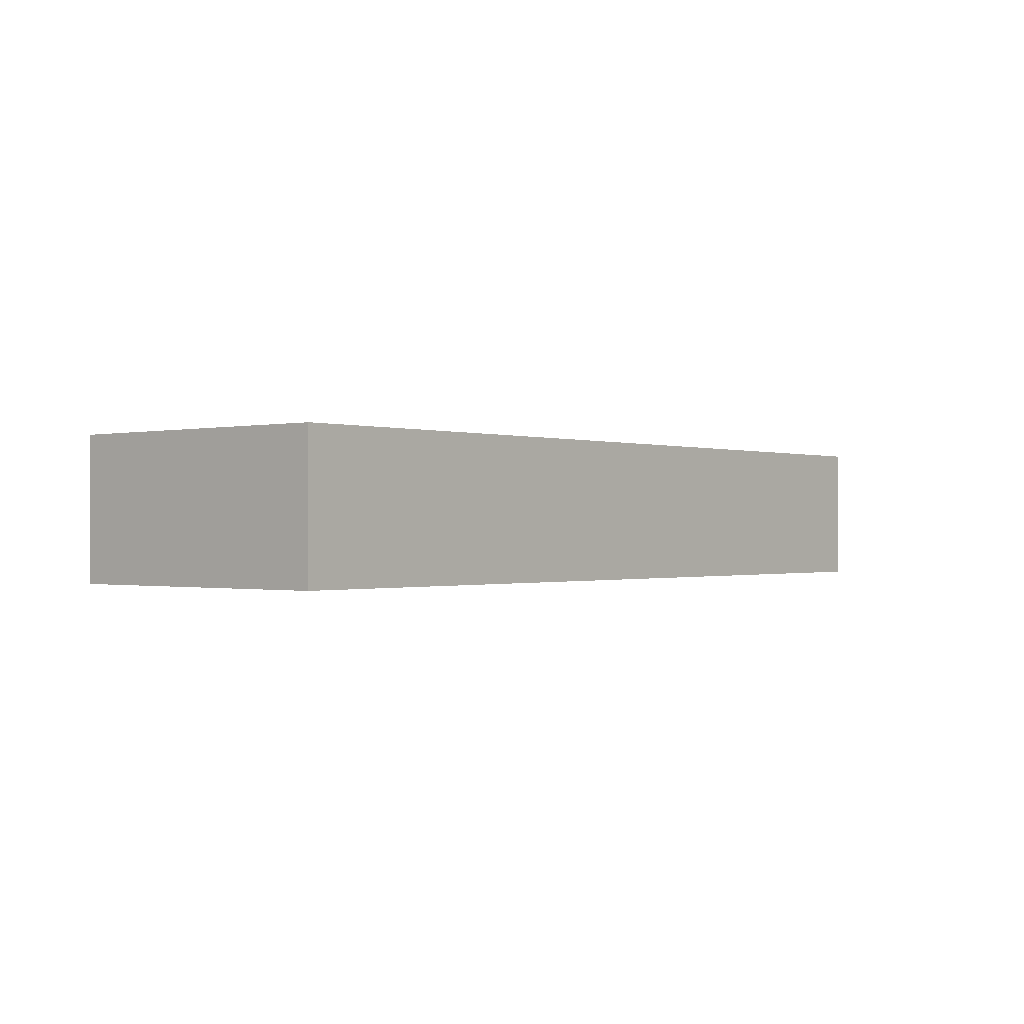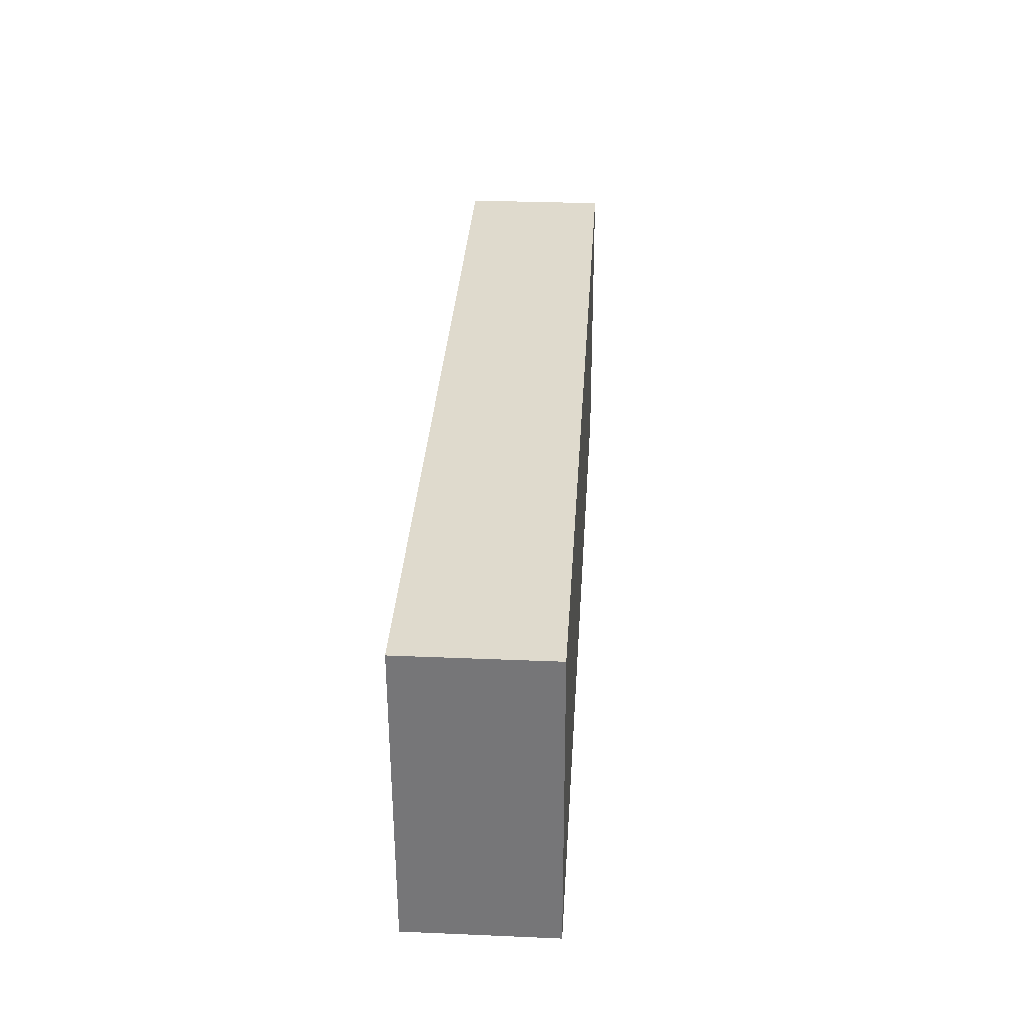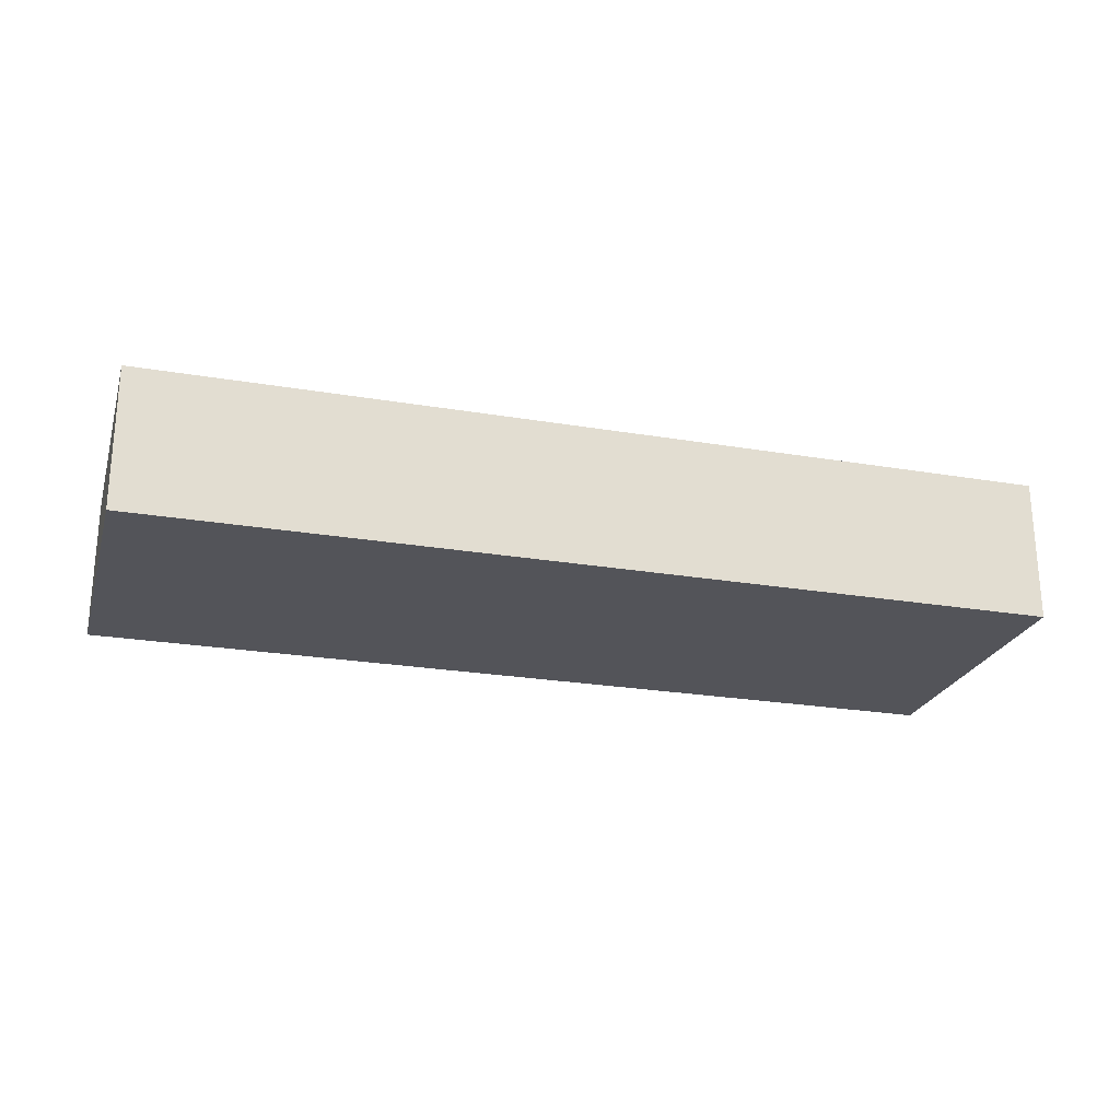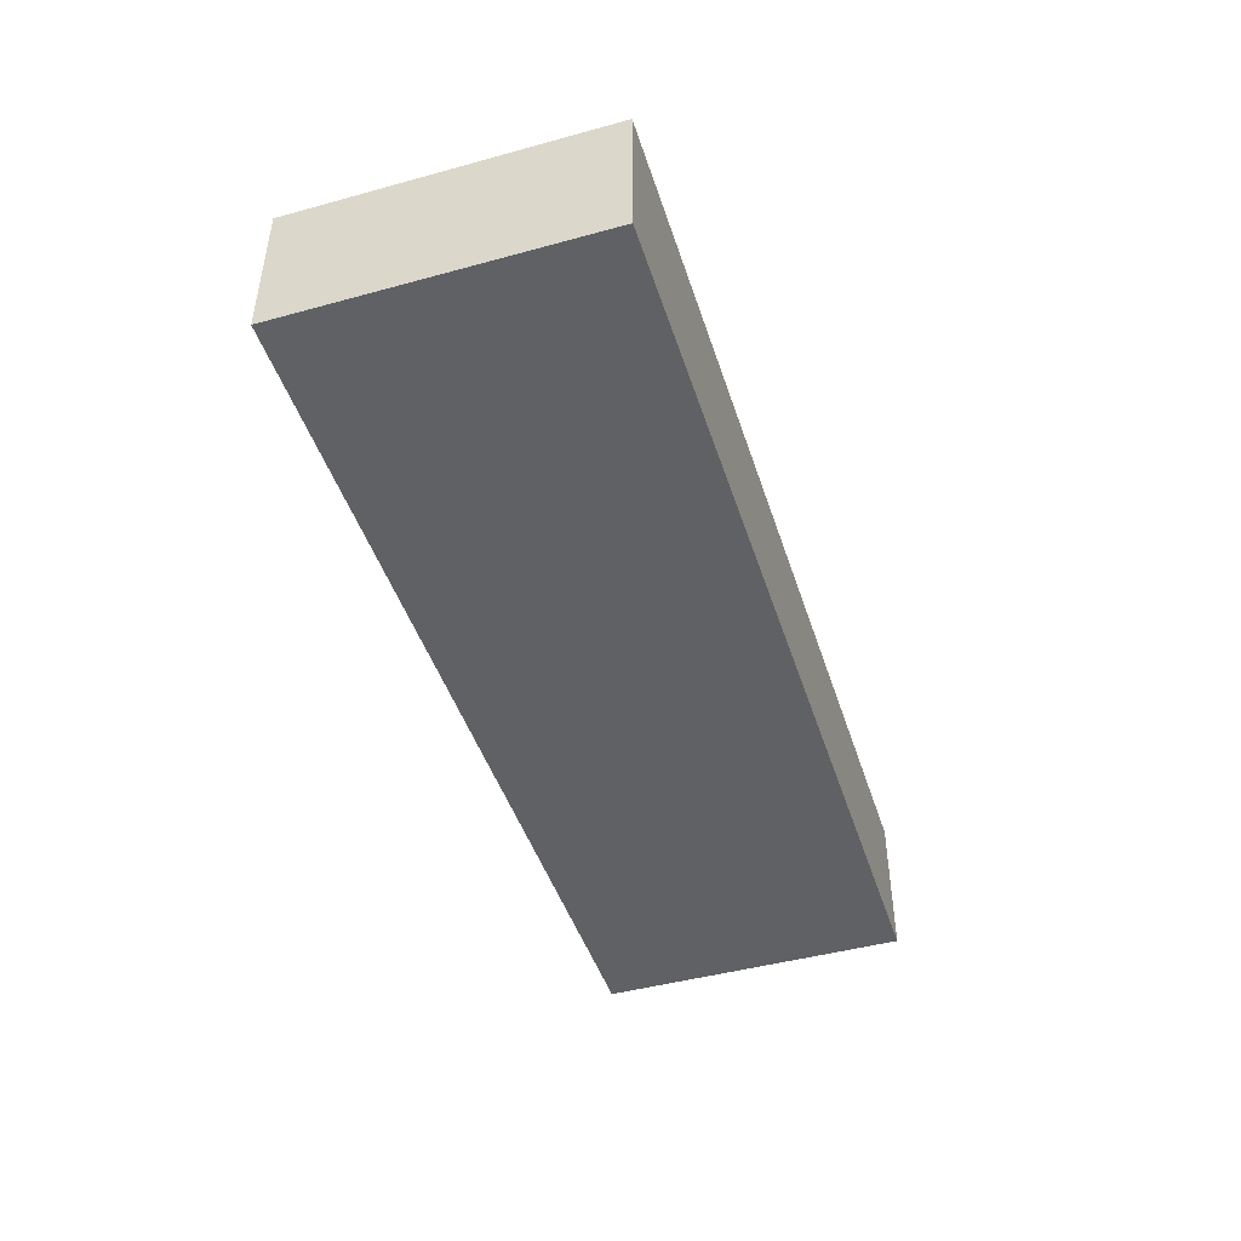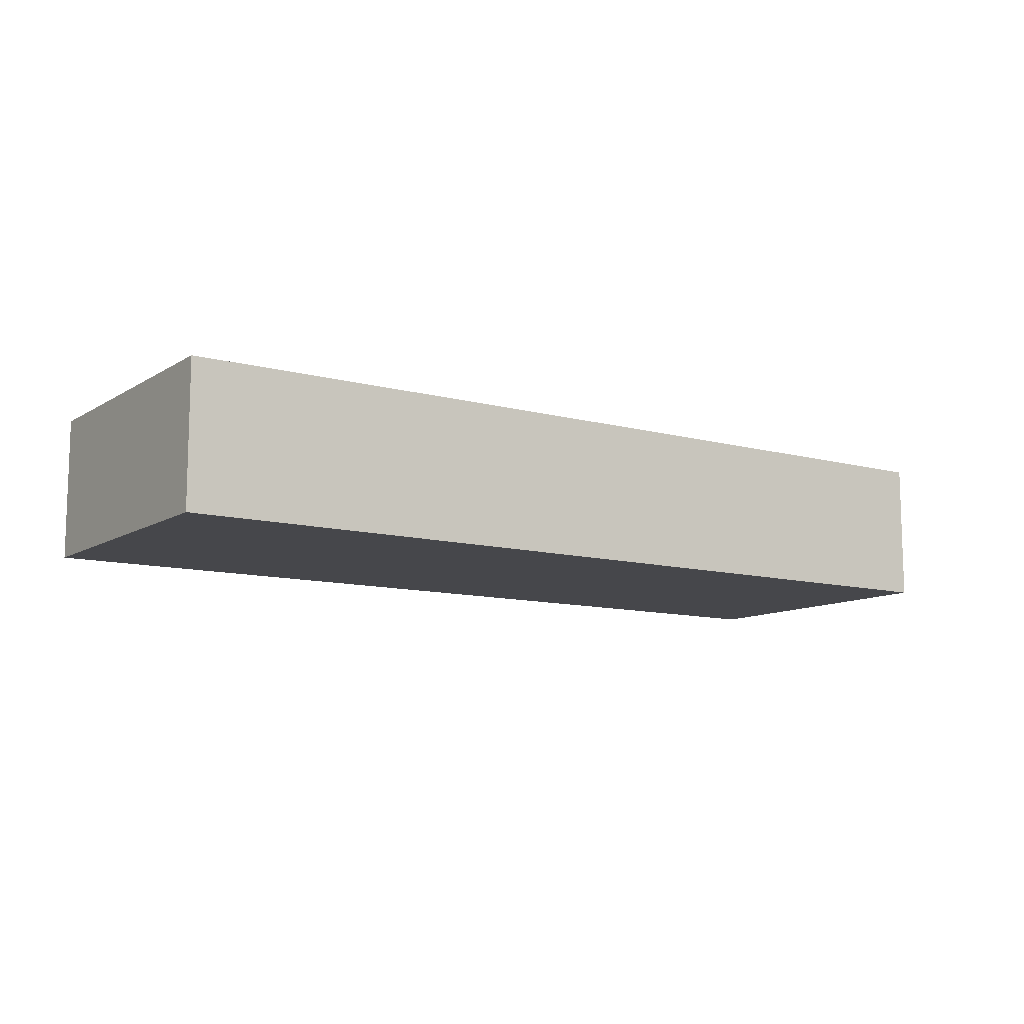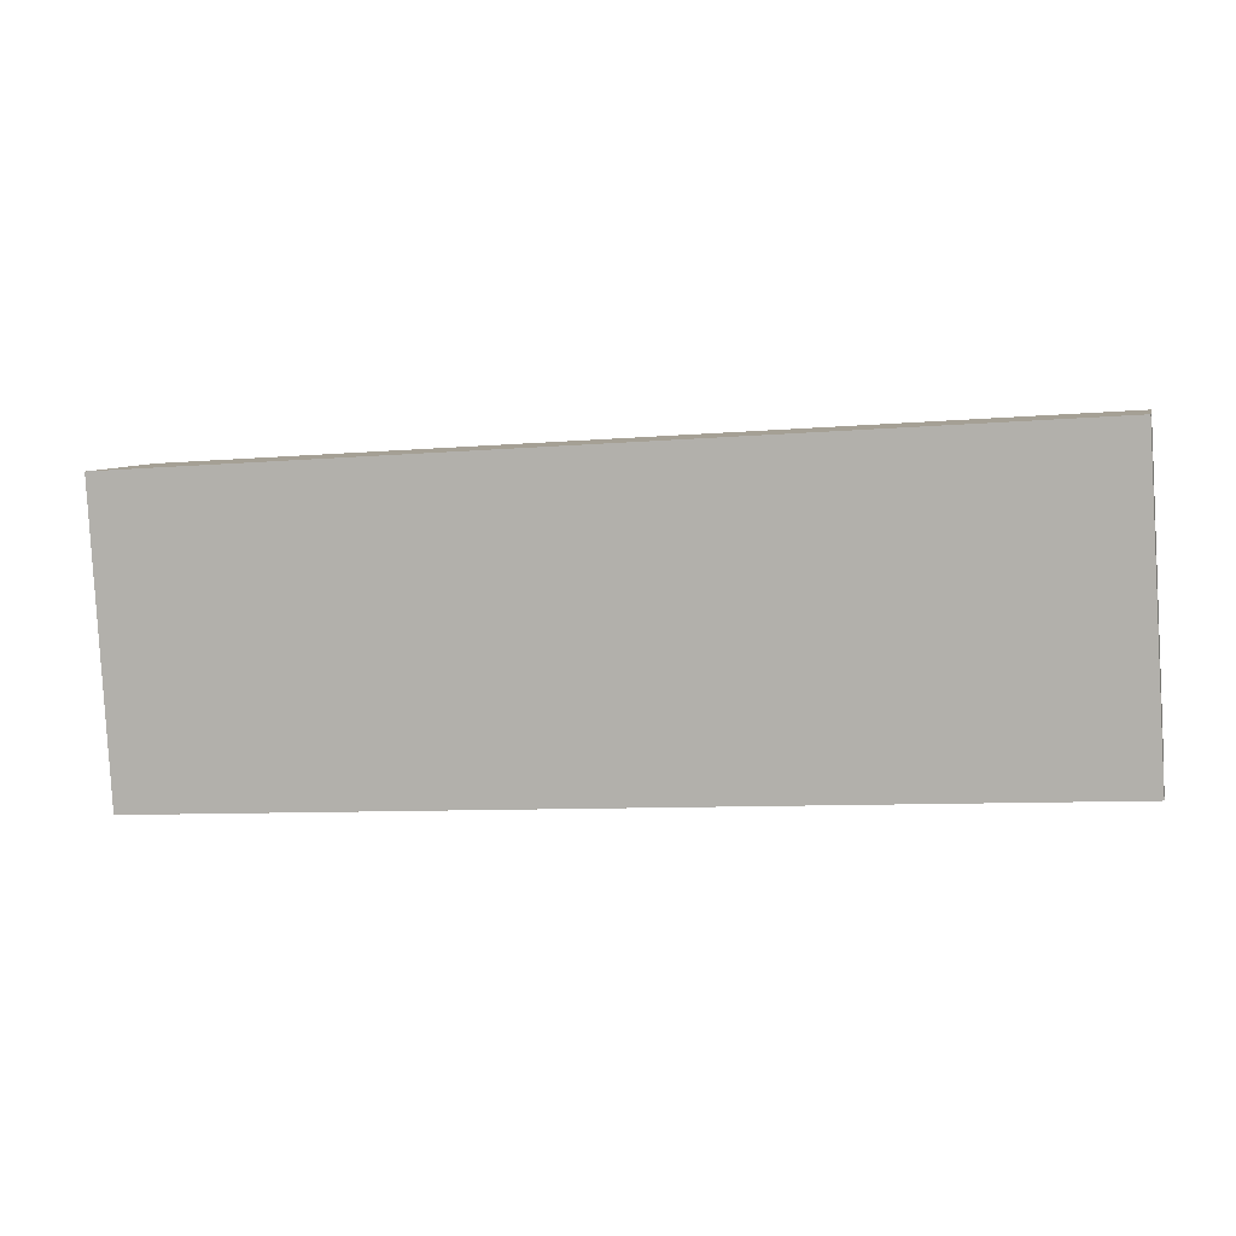
<metadata>
{"format":"obj","ext":"obj","renderer":"f3d","projection":"perspective","resolution":1024,"background":"white","views":[{"elev":-0.6,"azim":-53.6,"up":"+Y"},{"elev":29.2,"azim":-86.4,"up":"+Z"},{"elev":-23.9,"azim":160.7,"up":"+Y"},{"elev":-45.6,"azim":-76.0,"up":"+Y"},{"elev":-10.7,"azim":142.3,"up":"+Y"},{"elev":6.8,"azim":13.5,"up":"+Z"}]}
</metadata>
<code>
v  0.644 4.954 -10.47
v  31.11 4.954 1.914
v  31.75 4.954 -8.556
v  29.91 4.954 1.84
v  0 4.954 3.033e-16
v  31.11 -1.172e-16 1.914
v  31.75 5.239e-16 -8.556
v  0.644 6.41e-16 -10.47
v  0 0 0
v  29.91 -1.127e-16 1.84
g defaultobject
f 1 2 3
f 2 1 4
f 4 1 5
f 6 3 2
f 3 6 7
f 7 1 3
f 1 7 8
f 8 5 1
f 5 8 9
f 4 6 2
f 6 4 10
f 10 4 5
f 10 5 9
f 10 7 6
f 7 10 8
f 8 10 9

</code>
